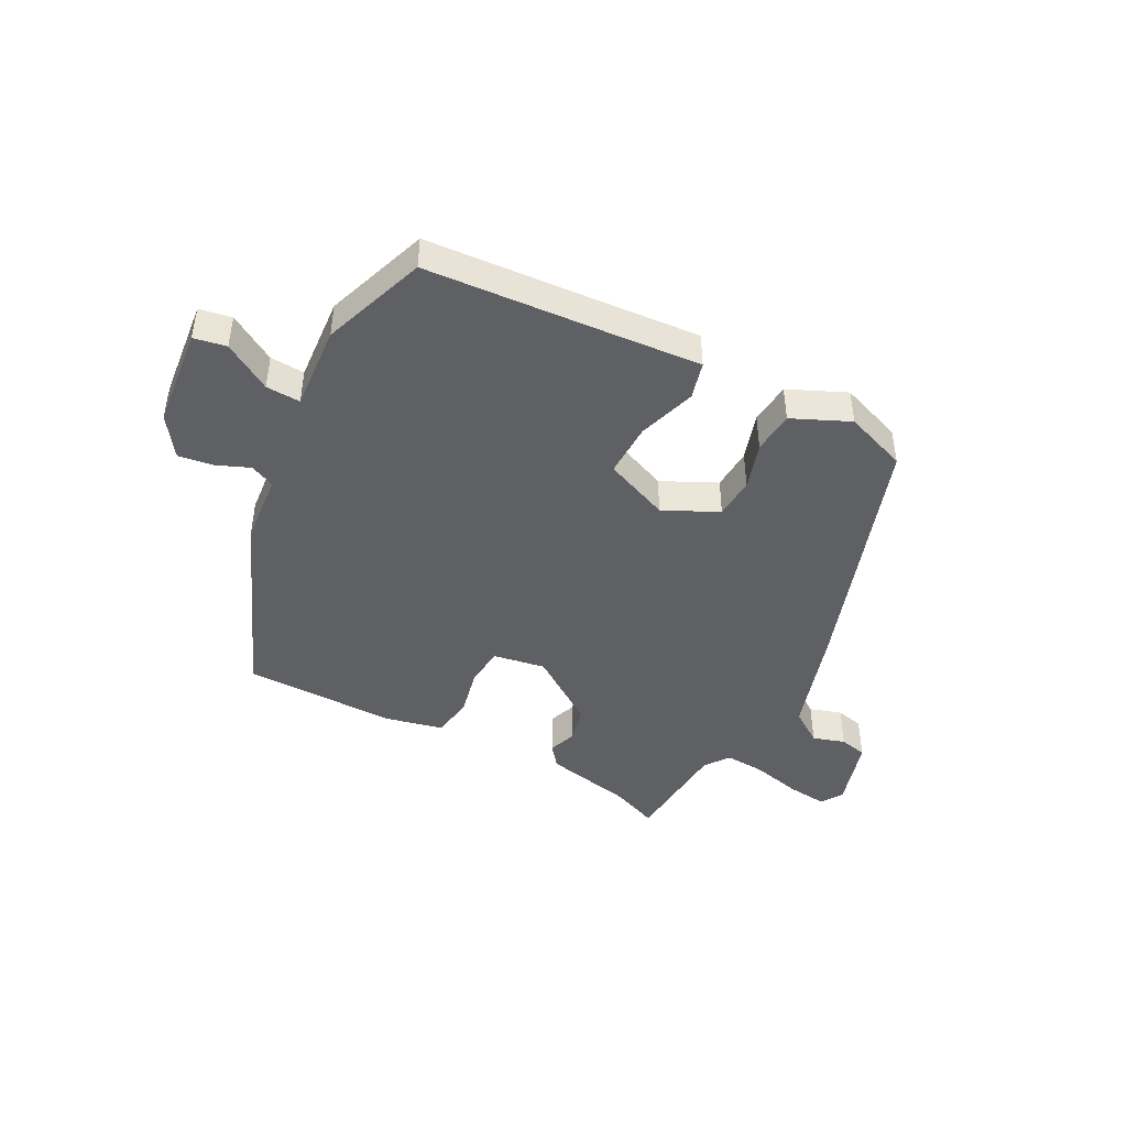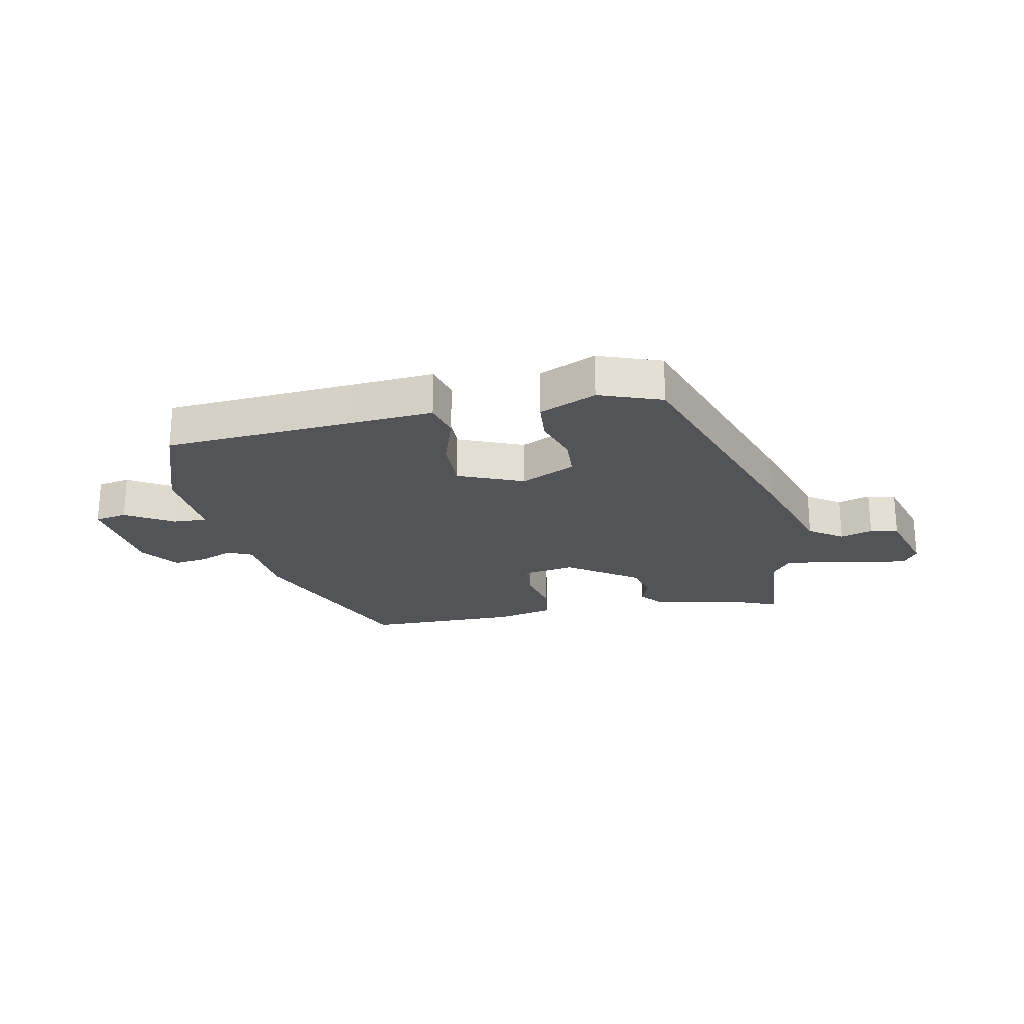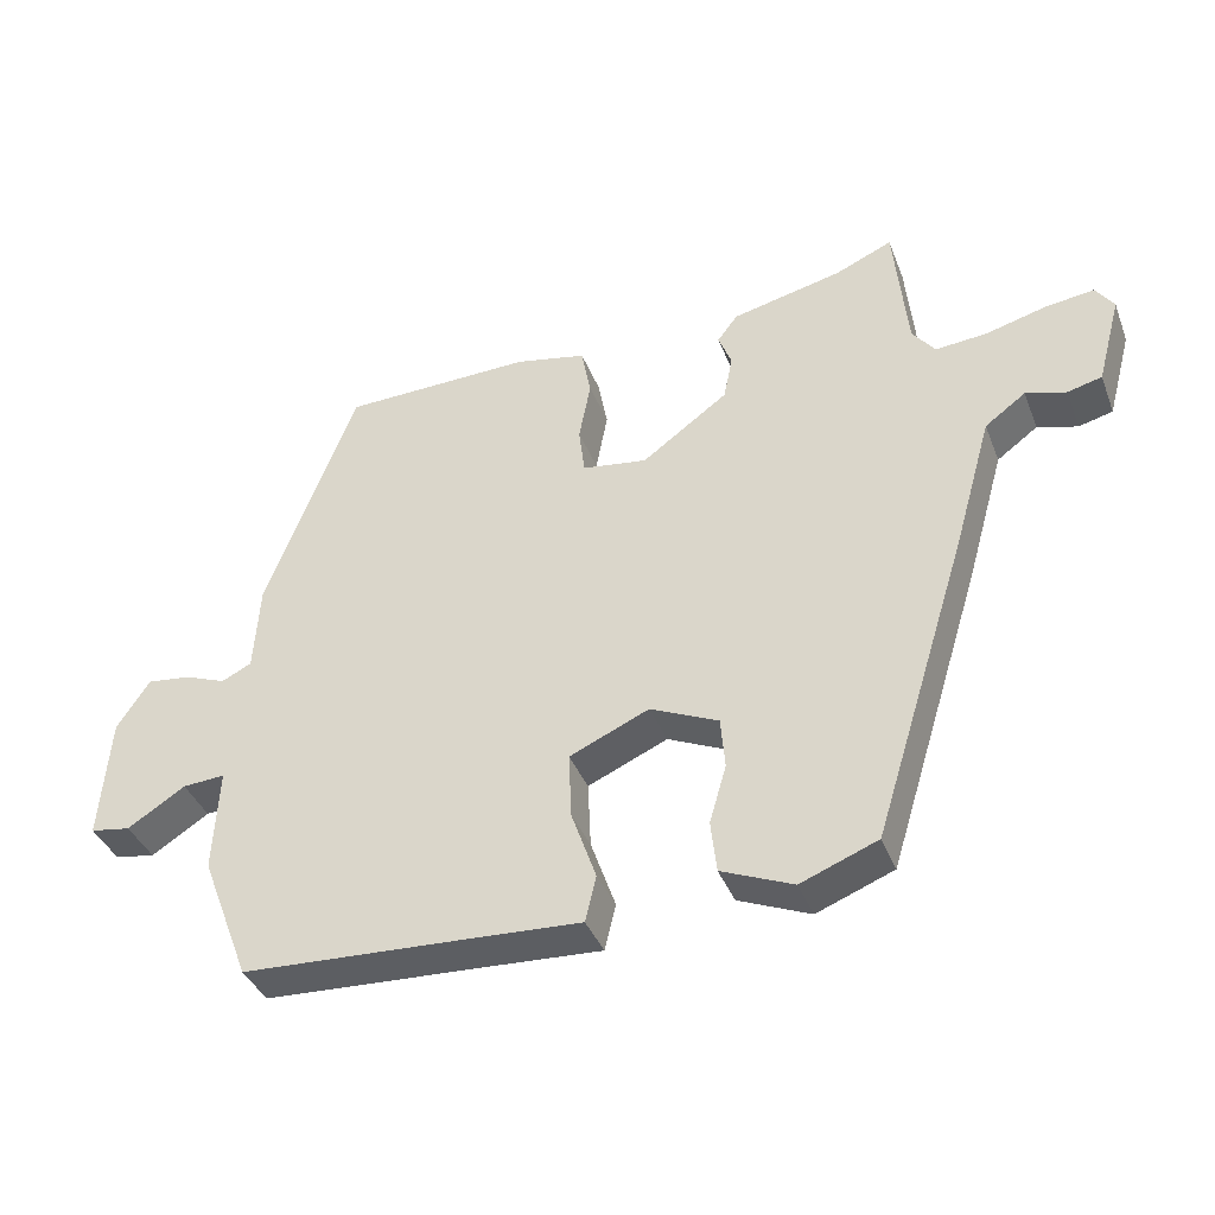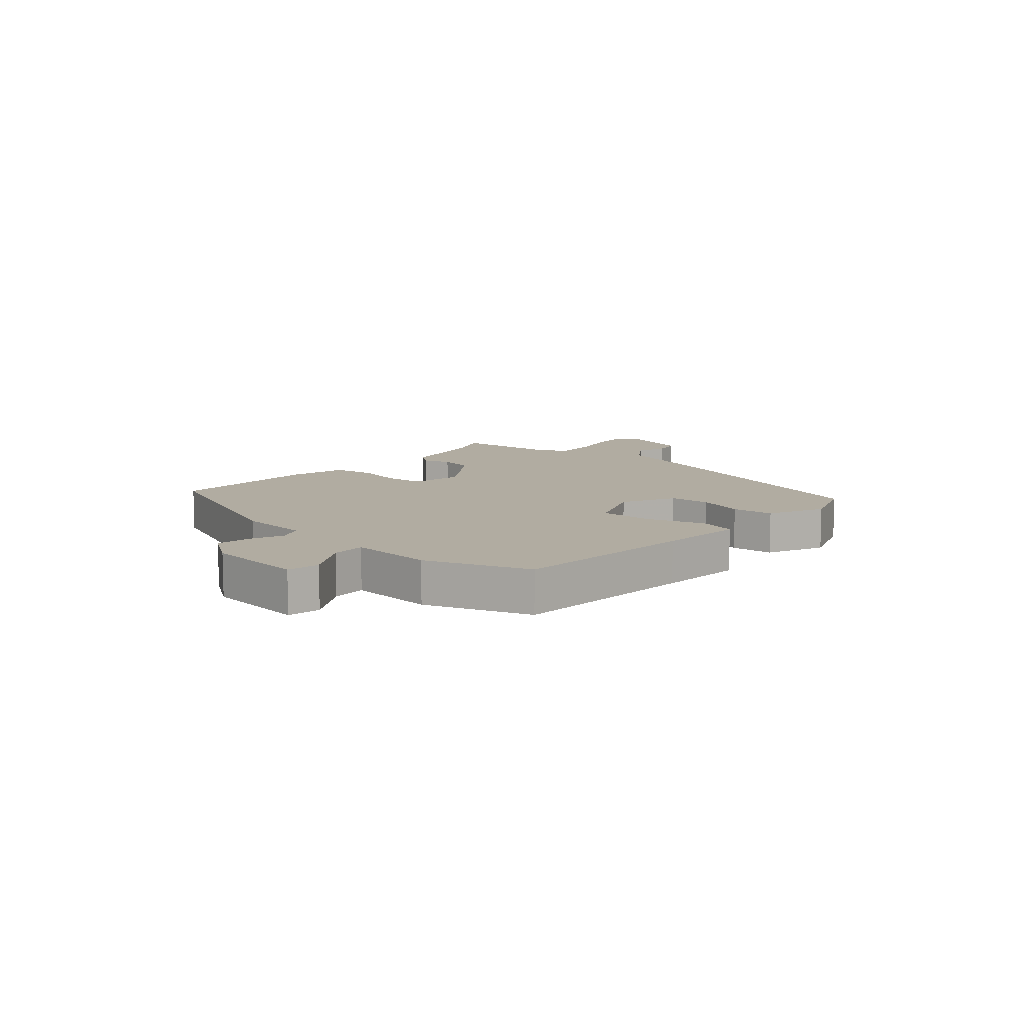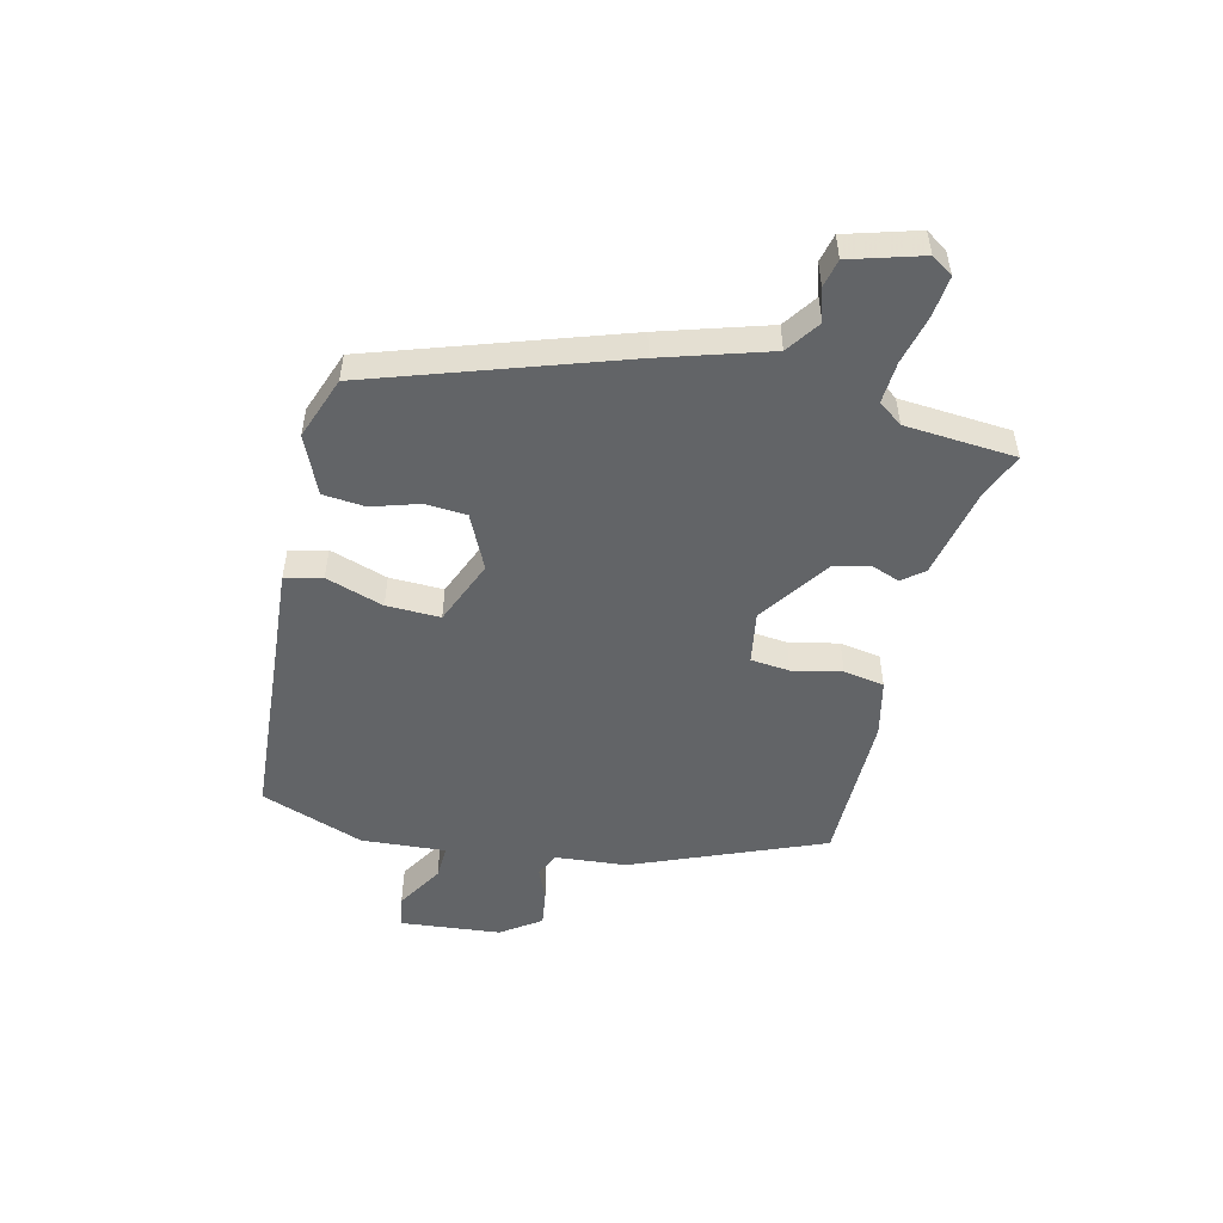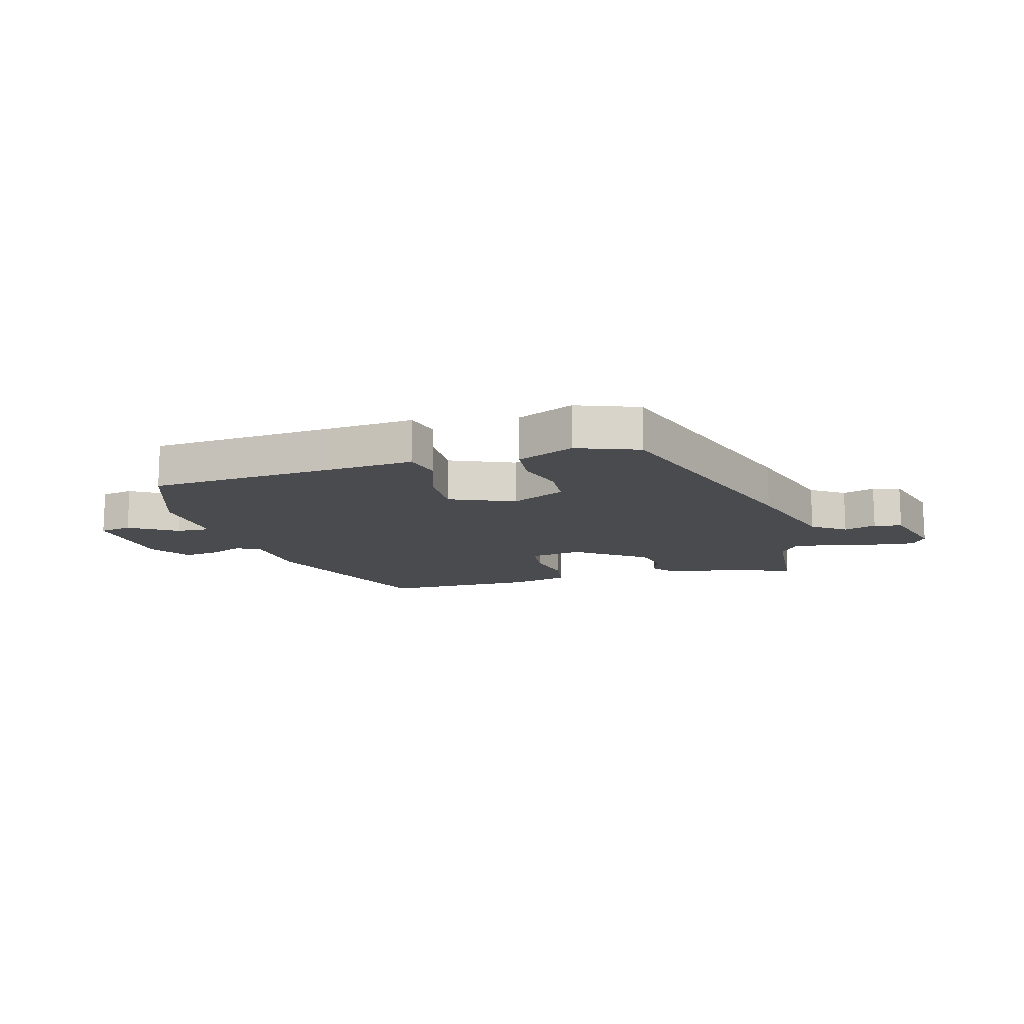
<metadata>
{"format":"obj","ext":"obj","renderer":"f3d","projection":"perspective","resolution":1024,"background":"white","views":[{"elev":-44.8,"azim":153.6,"up":"+Y"},{"elev":-22.9,"azim":-167.3,"up":"+Y"},{"elev":-38.7,"azim":-160.0,"up":"+Z"},{"elev":10.2,"azim":132.6,"up":"+Y"},{"elev":-51.1,"azim":-102.3,"up":"+Y"},{"elev":-13.7,"azim":-163.4,"up":"+Y"}]}
</metadata>
<code>
v -0.483 0.07 0.514
v -0.405 0.07 0.48
v -0.254 0.07 0.445
v -0.226 0.07 0.408
v -0.244 0.07 0.362
v -0.232 0.07 0.3
v -0.114 0.07 0.214
v -0.025 0.07 0.227
v -0.017 0.07 0.293
v -0.033 0.07 0.377
v -0.02 0.07 0.446
v 0.077 0.07 0.466
v 0.337 0.07 0.459
v 0.461 0.07 0.135
v 0.469 0.07 0.014
v 0.51 0.07 -0.006
v 0.567 0.07 0.016
v 0.626 0.07 0.023
v 0.671 0.07 -0.045
v 0.684 0.07 -0.215
v 0.629 0.07 -0.224
v 0.55 0.07 -0.174
v 0.492 0.07 -0.17
v 0.499 0.07 -0.313
v 0.432 0.07 -0.487
v 0.115 0.07 -0.503
v -0.03 0.07 -0.511
v -0.045 0.07 -0.448
v -0.011 0.07 -0.351
v -0.007 0.07 -0.26
v -0.116 0.07 -0.212
v -0.209 0.07 -0.254
v -0.215 0.07 -0.324
v -0.192 0.07 -0.404
v -0.2 0.07 -0.475
v -0.298 0.07 -0.516
v -0.403 0.07 -0.475
v -0.534 0.07 -0.054
v -0.586 0.07 0.129
v -0.642 0.07 0.17
v -0.697 0.07 0.154
v -0.744 0.07 0.166
v -0.777 0.07 0.288
v -0.752 0.07 0.324
v -0.684 0.07 0.315
v -0.602 0.07 0.293
v -0.532 0.07 0.287
v -0.501 0.07 0.327
v -0.483 0 0.514
v -0.405 0 0.48
v -0.254 0 0.445
v -0.226 0 0.408
v -0.244 0 0.362
v -0.232 0 0.3
v -0.114 0 0.214
v -0.025 0 0.227
v -0.017 0 0.293
v -0.033 0 0.377
v -0.02 0 0.446
v 0.077 0 0.466
v 0.337 0 0.459
v 0.461 0 0.135
v 0.469 0 0.014
v 0.51 0 -0.006
v 0.567 0 0.016
v 0.626 0 0.023
v 0.671 0 -0.045
v 0.684 0 -0.215
v 0.629 0 -0.224
v 0.55 0 -0.174
v 0.492 0 -0.17
v 0.499 0 -0.313
v 0.432 0 -0.487
v 0.115 0 -0.503
v -0.03 0 -0.511
v -0.045 0 -0.448
v -0.011 0 -0.351
v -0.007 0 -0.26
v -0.116 0 -0.212
v -0.209 0 -0.254
v -0.215 0 -0.324
v -0.192 0 -0.404
v -0.2 0 -0.475
v -0.298 0 -0.516
v -0.403 0 -0.475
v -0.534 0 -0.054
v -0.586 0 0.129
v -0.642 0 0.17
v -0.697 0 0.154
v -0.744 0 0.166
v -0.777 0 0.288
v -0.752 0 0.324
v -0.684 0 0.315
v -0.602 0 0.293
v -0.532 0 0.287
v -0.501 0 0.327
f 43 44 45 46
f 43 46 47
f 40 41 42 43
f 39 40 43 47
f 38 39 47 48
f 33 34 35 36
f 32 33 36 37
f 26 27 28 29
f 26 29 30
f 23 24 25 26
f 23 26 30
f 19 20 21 22
f 19 22 23
f 16 17 18 19
f 16 19 23 30
f 12 13 14 15
f 10 11 12 15
f 9 10 15
f 8 9 15
f 7 8 15 16
f 2 3 4 5
f 2 5 6
f 1 2 6
f 48 1 6
f 32 37 38 48
f 31 32 48 6
f 7 16 30 31
f 6 7 31
f 94 93 92 91
f 95 94 91
f 91 90 89 88
f 95 91 88 87
f 96 95 87 86
f 84 83 82 81
f 85 84 81 80
f 77 76 75 74
f 78 77 74
f 74 73 72 71
f 78 74 71
f 70 69 68 67
f 71 70 67
f 67 66 65 64
f 78 71 67 64
f 63 62 61 60
f 63 60 59 58
f 63 58 57
f 63 57 56
f 64 63 56 55
f 53 52 51 50
f 54 53 50
f 54 50 49
f 54 49 96
f 96 86 85 80
f 54 96 80 79
f 79 78 64 55
f 79 55 54
f 1 49 50 2
f 2 50 51 3
f 3 51 52 4
f 4 52 53 5
f 5 53 54 6
f 6 54 55 7
f 7 55 56 8
f 8 56 57 9
f 9 57 58 10
f 10 58 59 11
f 11 59 60 12
f 12 60 61 13
f 13 61 62 14
f 14 62 63 15
f 15 63 64 16
f 16 64 65 17
f 17 65 66 18
f 18 66 67 19
f 19 67 68 20
f 20 68 69 21
f 21 69 70 22
f 22 70 71 23
f 23 71 72 24
f 24 72 73 25
f 25 73 74 26
f 26 74 75 27
f 27 75 76 28
f 28 76 77 29
f 29 77 78 30
f 30 78 79 31
f 31 79 80 32
f 32 80 81 33
f 33 81 82 34
f 34 82 83 35
f 35 83 84 36
f 36 84 85 37
f 37 85 86 38
f 38 86 87 39
f 39 87 88 40
f 40 88 89 41
f 41 89 90 42
f 42 90 91 43
f 43 91 92 44
f 44 92 93 45
f 45 93 94 46
f 46 94 95 47
f 47 95 96 48
f 48 96 49 1

</code>
